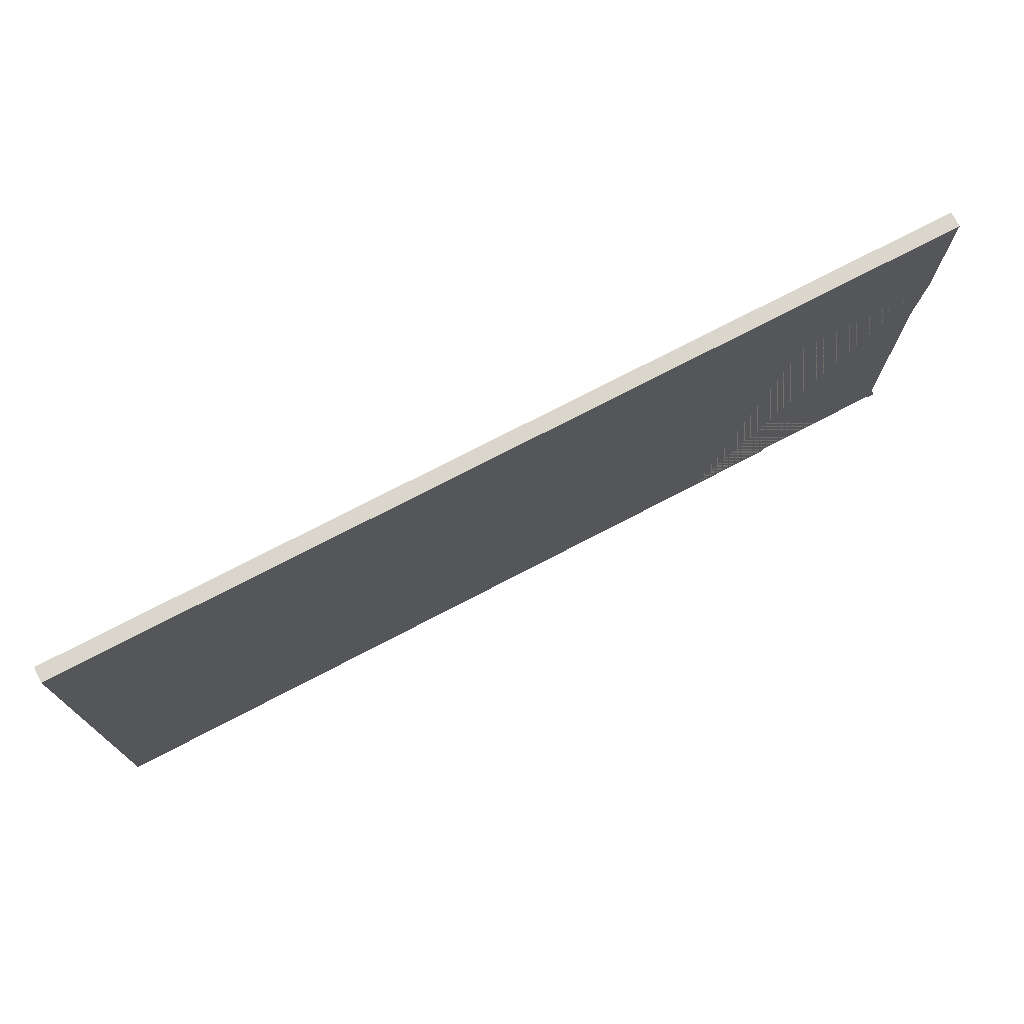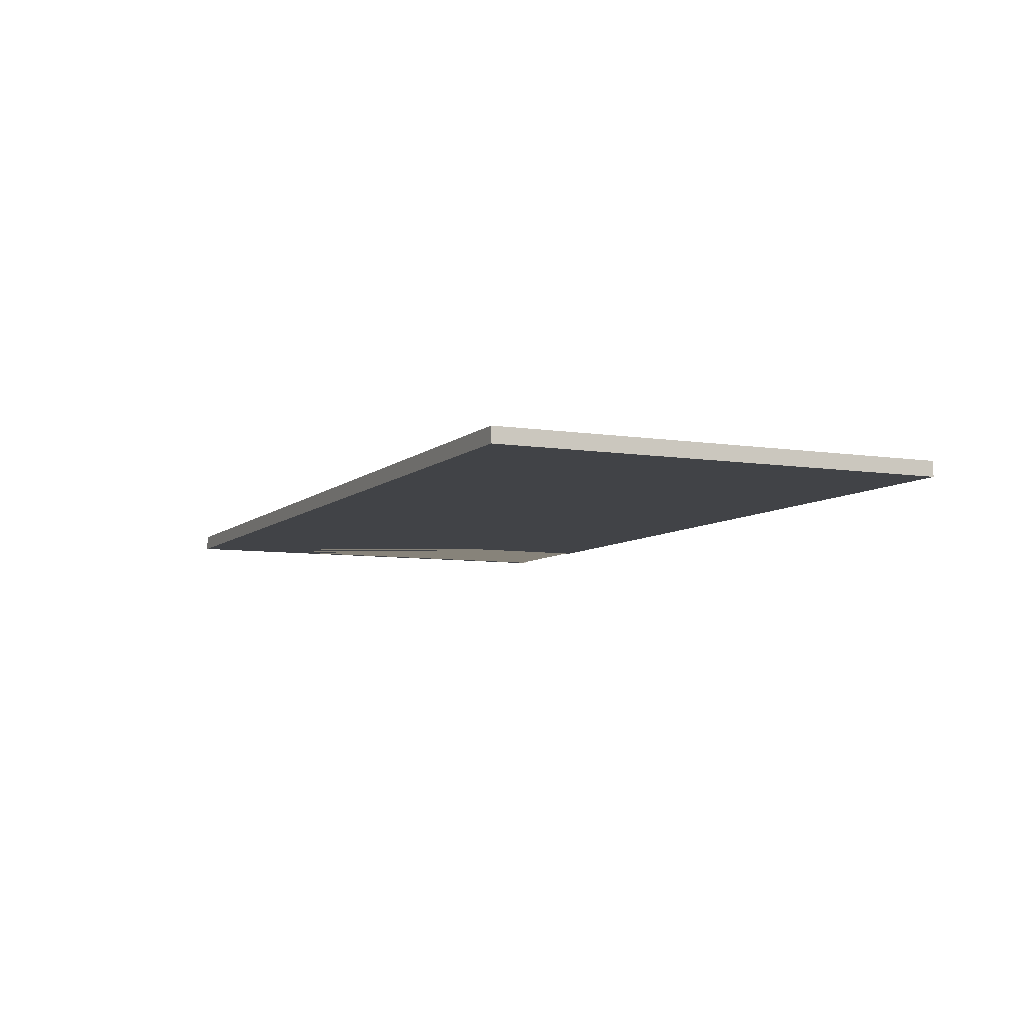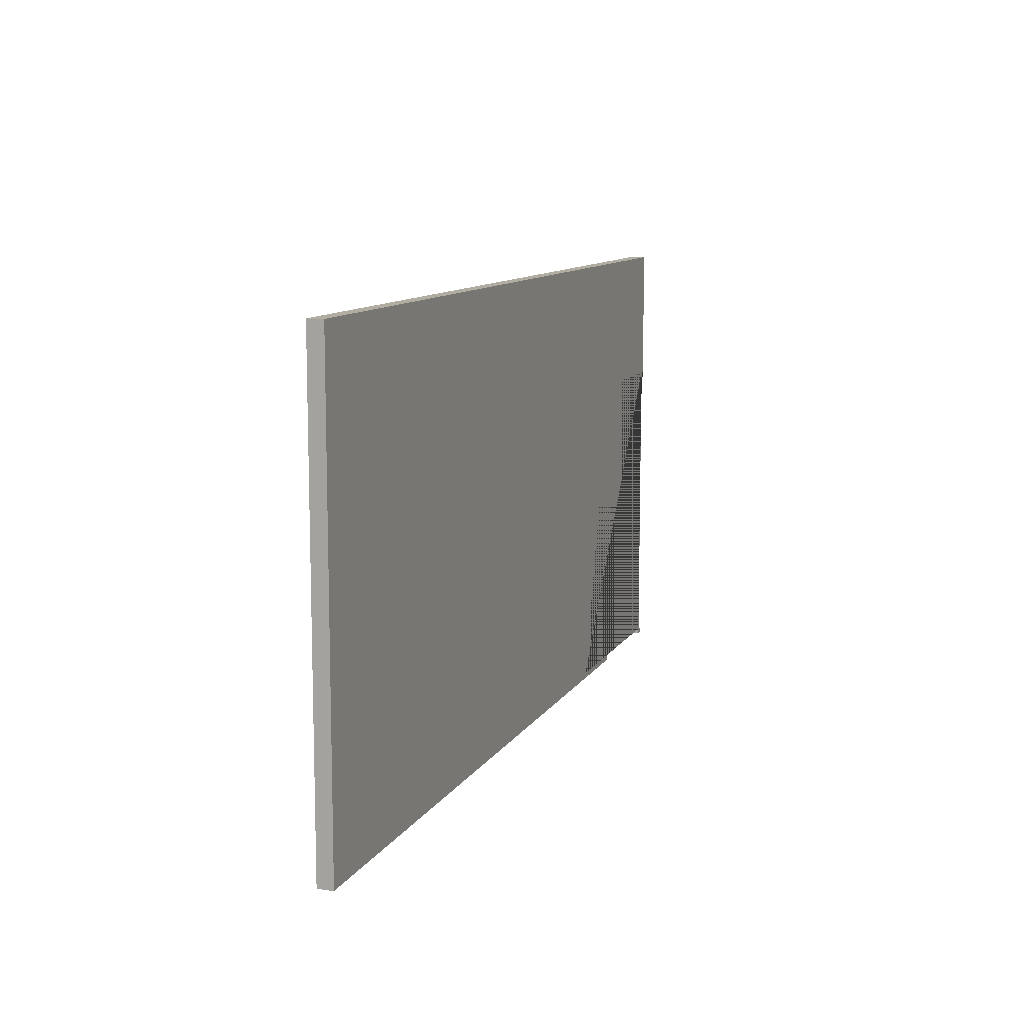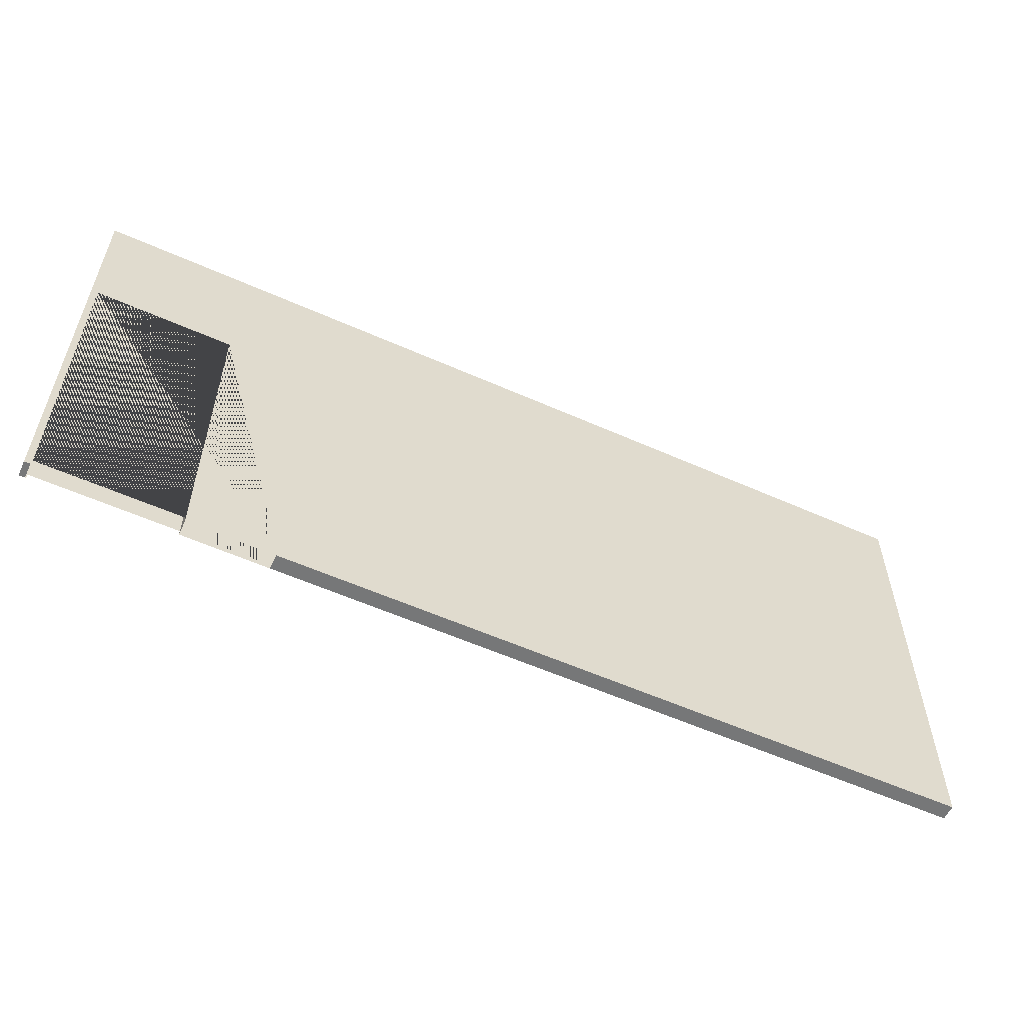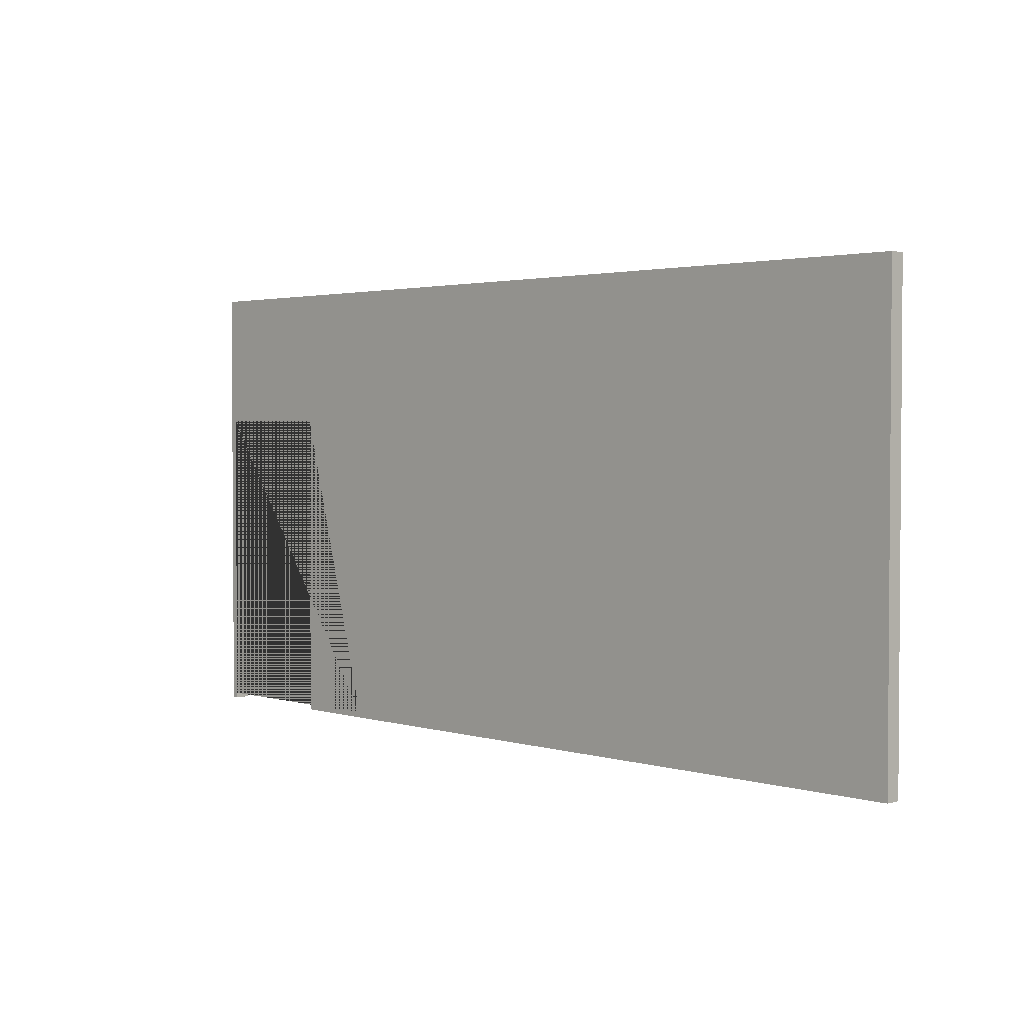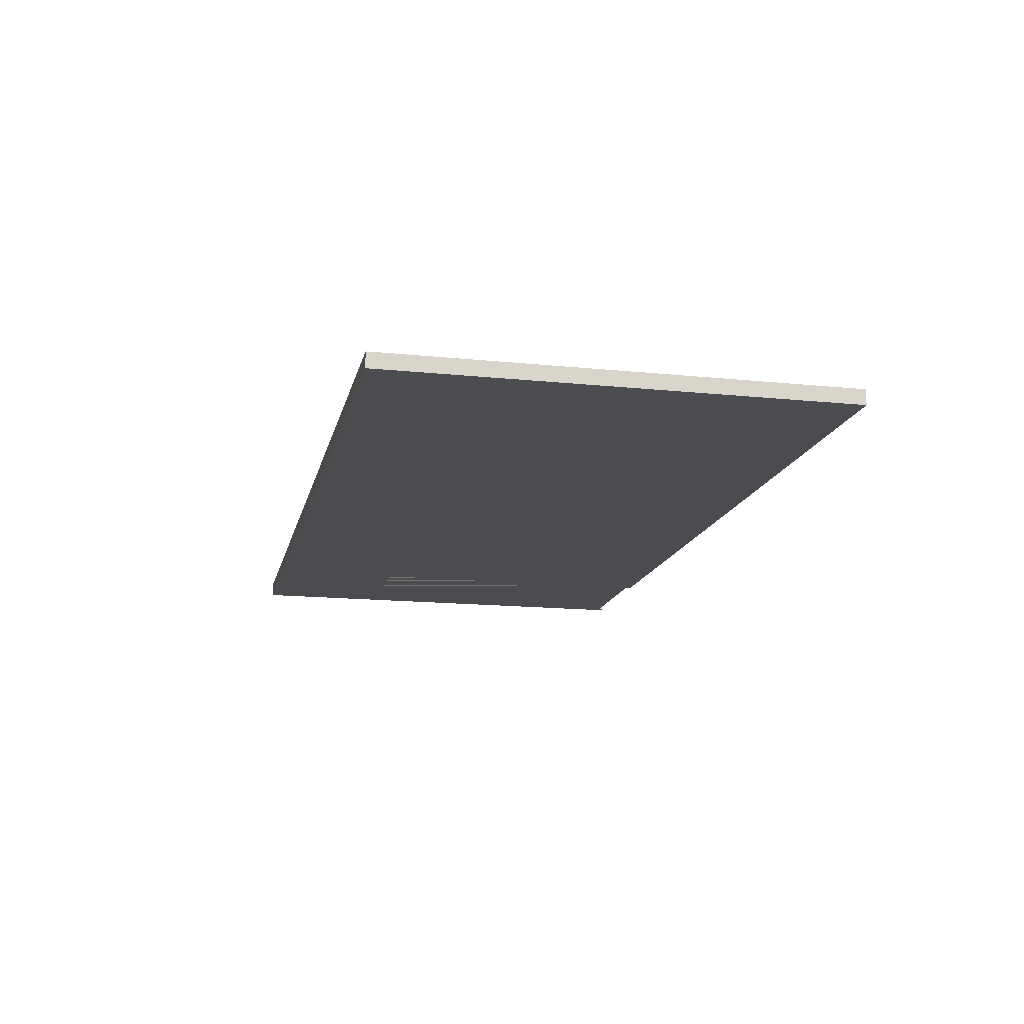
<metadata>
{"format":"obj","ext":"obj","renderer":"f3d","projection":"perspective","resolution":1024,"background":"white","views":[{"elev":73.7,"azim":-27.6,"up":"+Y"},{"elev":-7.3,"azim":-114.6,"up":"+Z"},{"elev":10.4,"azim":-70.9,"up":"+Y"},{"elev":-57.0,"azim":155.1,"up":"+Y"},{"elev":2.4,"azim":-134.0,"up":"+Y"},{"elev":-15.2,"azim":-102.4,"up":"+Z"}]}
</metadata>
<code>
o Divisoria_Normal__Cube.001
v -3 -0.1536 0.05987
v -3 2.846 0.05987
v -3 -0.1536 -0.04013
v -3 2.846 -0.04013
v 3 -0.1536 0.05987
v 3 2.846 0.05987
v 3 -0.1536 -0.04013
v 3 2.846 -0.04013
v 1.506 -0.1536 -0.04013
v 0.005859 -0.1536 -0.04013
v -1.494 -0.1536 -0.04013
v -1.494 2.846 -0.04013
v 0.005859 2.846 -0.04013
v 1.506 2.846 -0.04013
v -1.494 -0.1536 0.05987
v 0.005859 -0.1536 0.05987
v 1.506 -0.1536 0.05987
v 1.506 2.846 0.05987
v 0.005859 2.846 0.05987
v -1.494 2.846 0.05987
v -3 1.987 0.05987
v -3 1.987 -0.04013
v 3 1.987 -0.04013
v 3 1.987 0.05987
v 1.506 1.987 0.05987
v 0.005859 1.987 0.05987
v -1.494 1.987 0.05987
v -1.494 1.987 -0.04013
v 0.005859 1.987 -0.04013
v 1.506 1.987 -0.04013
v -1.532 -0.1536 -0.04013
v -1.532 2.846 0.05987
v -1.532 2.846 -0.04013
v -1.532 -0.1536 0.05987
v -1.532 1.987 -0.04013
v -1.532 1.987 0.05987
v -0.03164 -0.1536 -0.04013
v -0.03164 2.846 -0.04013
v -0.03164 -0.1536 0.05987
v -0.03164 2.846 0.05987
v -0.03164 1.987 -0.04013
v -0.03164 1.987 0.05987
v 1.468 -0.1536 -0.04013
v 1.468 2.846 -0.04013
v 1.468 -0.1536 0.05987
v 1.468 2.846 0.05987
v 1.468 1.987 -0.04013
v 1.468 1.987 0.05987
v 2.963 2.846 -0.04013
v 2.963 -0.1536 0.05987
v 2.963 -0.1536 -0.04013
v 2.963 2.846 0.05987
v 2.963 1.987 0.05987
v 2.963 1.987 -0.04013
v -3 2.816 0.05987
v -3 2.816 -0.04013
v 3 2.816 -0.04013
v 3 2.816 0.05987
v 1.506 2.816 0.05987
v 0.005859 2.816 0.05987
v -1.494 2.816 0.05987
v -1.494 2.816 -0.04013
v 0.005859 2.816 -0.04013
v 1.506 2.816 -0.04013
v -1.532 2.816 -0.04013
v -1.532 2.816 0.05987
v -0.03164 2.816 -0.04013
v -0.03164 2.816 0.05987
v 1.468 2.816 -0.04013
v 1.468 2.816 0.05987
v 2.963 2.816 0.05987
v 2.963 2.816 -0.04013
v -3 -0.1176 -0.04013
v 3 -0.1176 -0.04013
v 3 -0.1176 0.05987
v 1.506 -0.1176 0.05987
v 0.005859 -0.1176 0.05987
v -1.494 -0.1176 0.05987
v -1.494 -0.1176 -0.04013
v 0.005859 -0.1176 -0.04013
v 1.506 -0.1176 -0.04013
v -3 -0.1176 0.05987
v -1.532 -0.1176 0.05987
v -1.532 -0.1176 -0.04013
v -0.03164 -0.1176 0.05987
v -0.03164 -0.1176 -0.04013
v 1.468 -0.1176 0.05987
v 1.468 -0.1176 -0.04013
v 2.963 -0.1176 -0.04013
v 2.963 -0.1176 0.05987
v -3 1.951 0.05987
v -3 1.951 -0.04013
v 3 1.951 -0.04013
v 3 1.951 0.05987
v 1.506 1.951 0.05987
v 0.005859 1.951 0.05987
v -1.494 1.951 0.05987
v -1.494 1.951 -0.04013
v 0.005859 1.951 -0.04013
v 1.506 1.951 -0.04013
v -1.532 1.951 0.05987
v -1.532 1.951 -0.04013
v -0.03164 1.951 0.05987
v -0.03164 1.951 -0.04013
v 1.468 1.951 0.05987
v 1.468 1.951 -0.04013
v 2.963 1.951 -0.04013
v 2.963 1.951 0.05987
v 2.057 -0.1523 0.05987
v 2.057 -0.1523 -0.04013
v 2.957 -0.1523 0.05987
v 2.957 -0.1523 -0.04013
v 2.957 1.948 -0.04013
v 2.957 1.948 0.05987
v 2.057 1.948 -0.04013
v 2.057 1.948 0.05987
v 2.957 -0.1176 0.05987
v 2.957 -0.1176 -0.04013
v 2.057 -0.1176 0.05987
v 2.057 -0.1176 -0.04013
f 17 109 119 76
f 114 113 118 112 111 117
f 116 115 113 114
f 115 116 119 120
f 119 109 110 120
f 55 2 4 56
f 72 49 8 57
f 57 8 6 58
f 66 32 2 55
f 51 7 5 50
f 33 4 2 32
f 49 14 18 52
f 44 13 19 46
f 38 12 20 40
f 31 11 15 34
f 37 10 16 39
f 43 9 17 45
f 71 52 18 59
f 70 46 19 60
f 68 40 20 61
f 65 33 12 62
f 67 38 13 63
f 69 44 14 64
f 106 47 30 100
f 104 41 29 99
f 102 35 28 98
f 103 42 27 97
f 105 48 26 96
f 108 53 25 95
f 101 36 21 91
f 93 23 24 94
f 107 54 23 93
f 91 21 22 92
f 97 27 36 101
f 92 22 35 102
f 56 4 33 65
f 3 31 34 1
f 12 33 32 20
f 61 20 32 66
f 96 26 42 103
f 98 28 41 104
f 62 12 38 67
f 60 19 40 68
f 11 37 39 15
f 13 38 40 19
f 95 25 48 105
f 99 29 47 106
f 63 13 44 69
f 59 18 46 70
f 10 43 45 16
f 14 44 46 18
f 100 30 54 107
f 94 24 53 108
f 58 6 52 71
f 8 49 52 6
f 74 93 94 108 90 75
f 64 14 49 72
f 30 64 72 54
f 24 58 71 53
f 25 59 70 48
f 29 63 69 47
f 26 60 68 42
f 28 62 67 41
f 27 61 66 36
f 22 56 65 35
f 47 69 64 30
f 41 67 63 29
f 35 65 62 28
f 42 68 61 27
f 48 70 60 26
f 53 71 59 25
f 36 66 55 21
f 23 57 58 24
f 54 72 57 23
f 21 55 56 22
f 5 75 90 50
f 10 80 88 43
f 17 76 87 45
f 11 79 86 37
f 16 77 85 39
f 3 73 84 31
f 15 78 83 34
f 1 82 73 3
f 51 89 74 7
f 7 74 75 5
f 34 83 82 1
f 45 87 77 16
f 39 85 78 15
f 31 84 79 11
f 37 86 80 10
f 43 88 81 9
f 80 99 106 88
f 76 95 105 87
f 79 98 104 86
f 77 96 103 85
f 73 92 102 84
f 78 97 101 83
f 82 91 92 73
f 89 107 93 74
f 83 101 91 82
f 87 105 96 77
f 85 103 97 78
f 84 102 98 79
f 86 104 99 80
f 88 106 100 81
f 81 120 110 9
f 90 117 111 50
f 89 51 112 118
f 81 100 107 89 118 113 115 120
f 76 119 116 114 117 90 108 95
l 117 118

</code>
